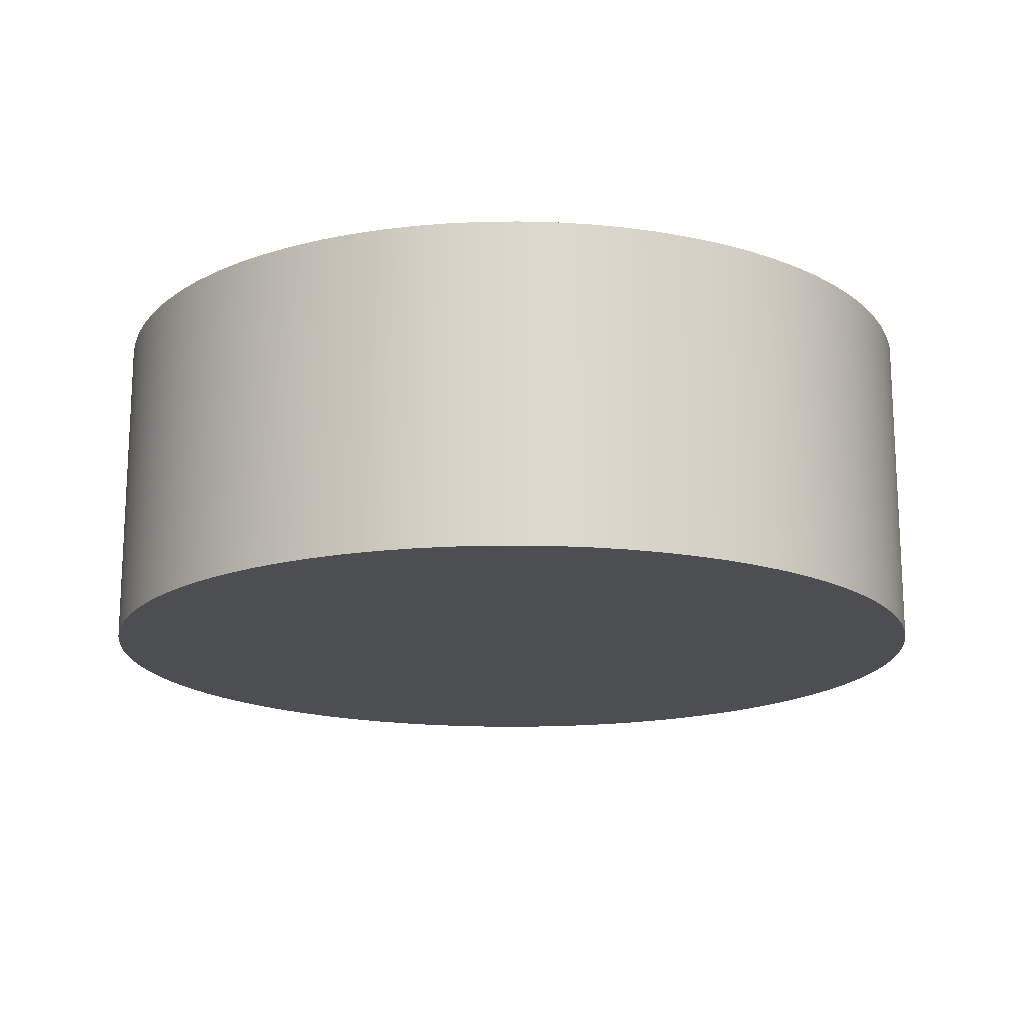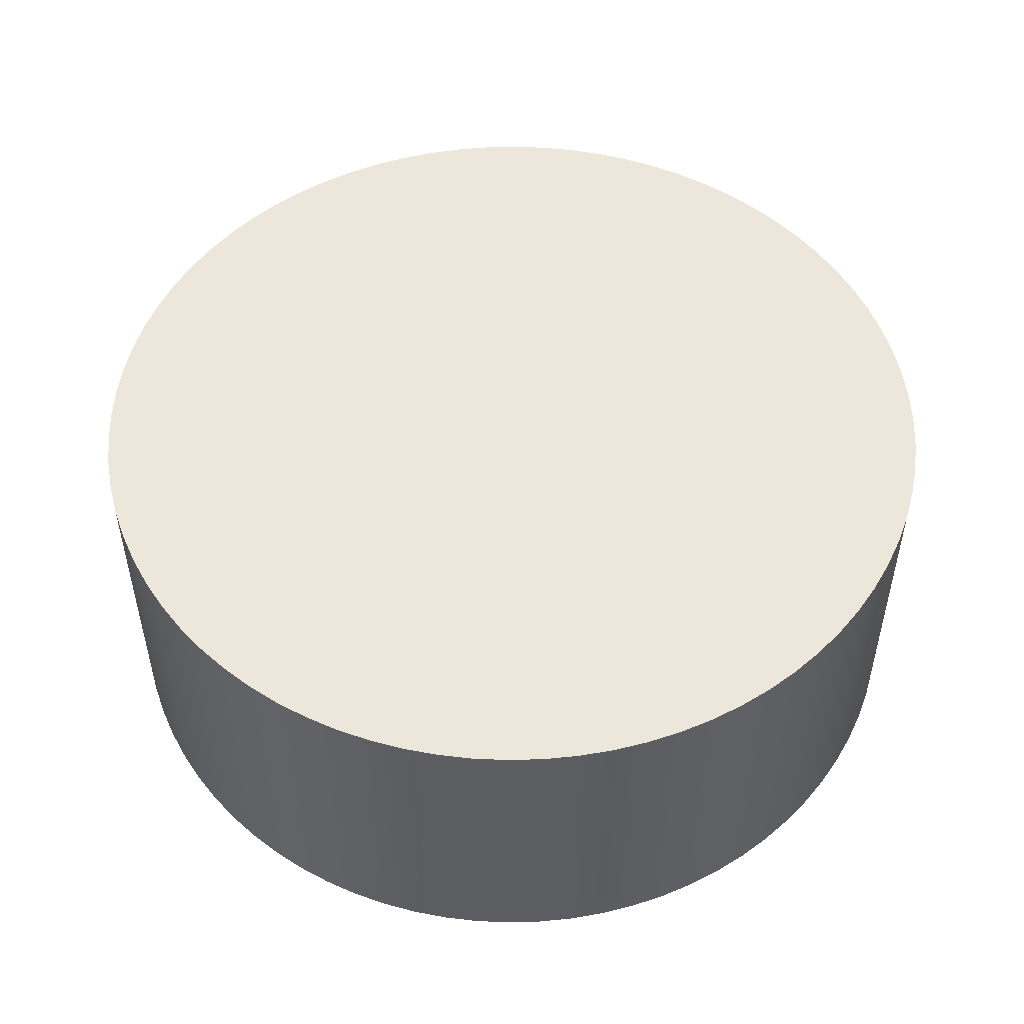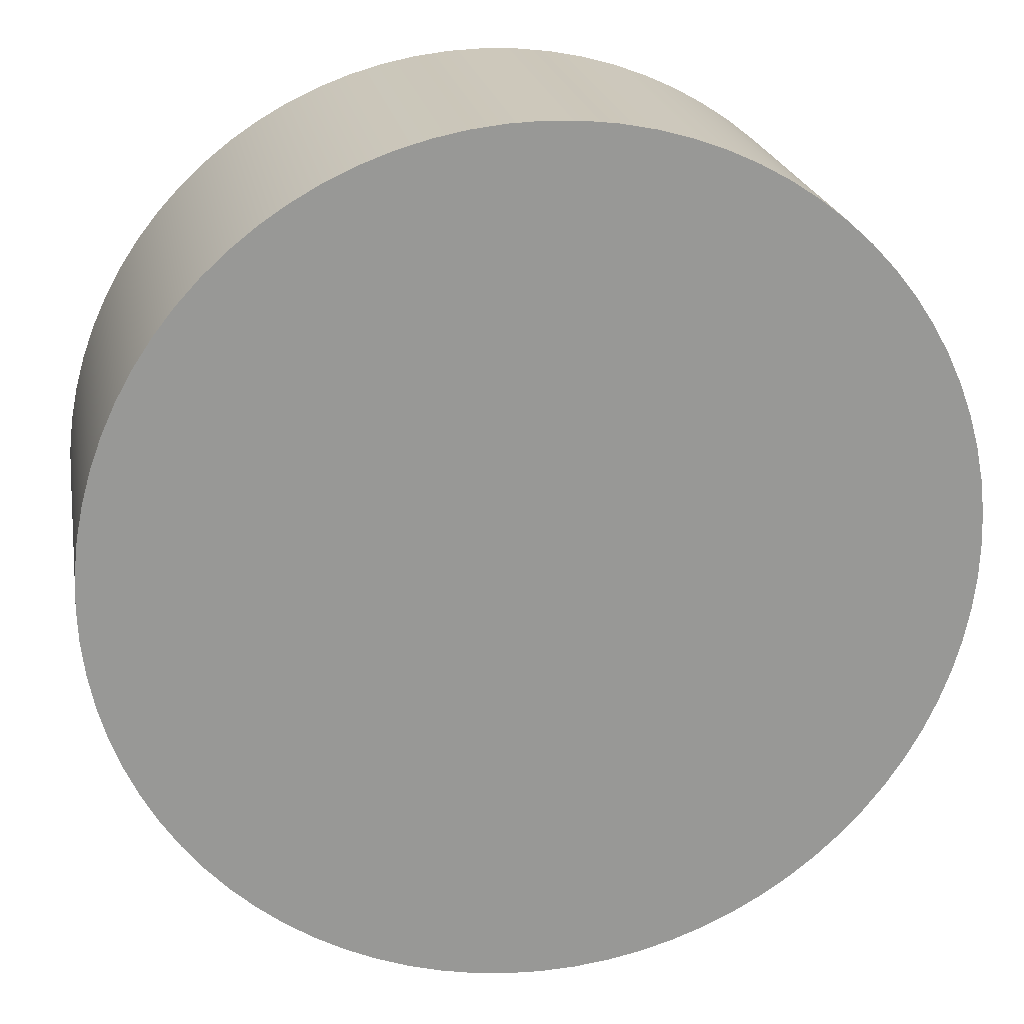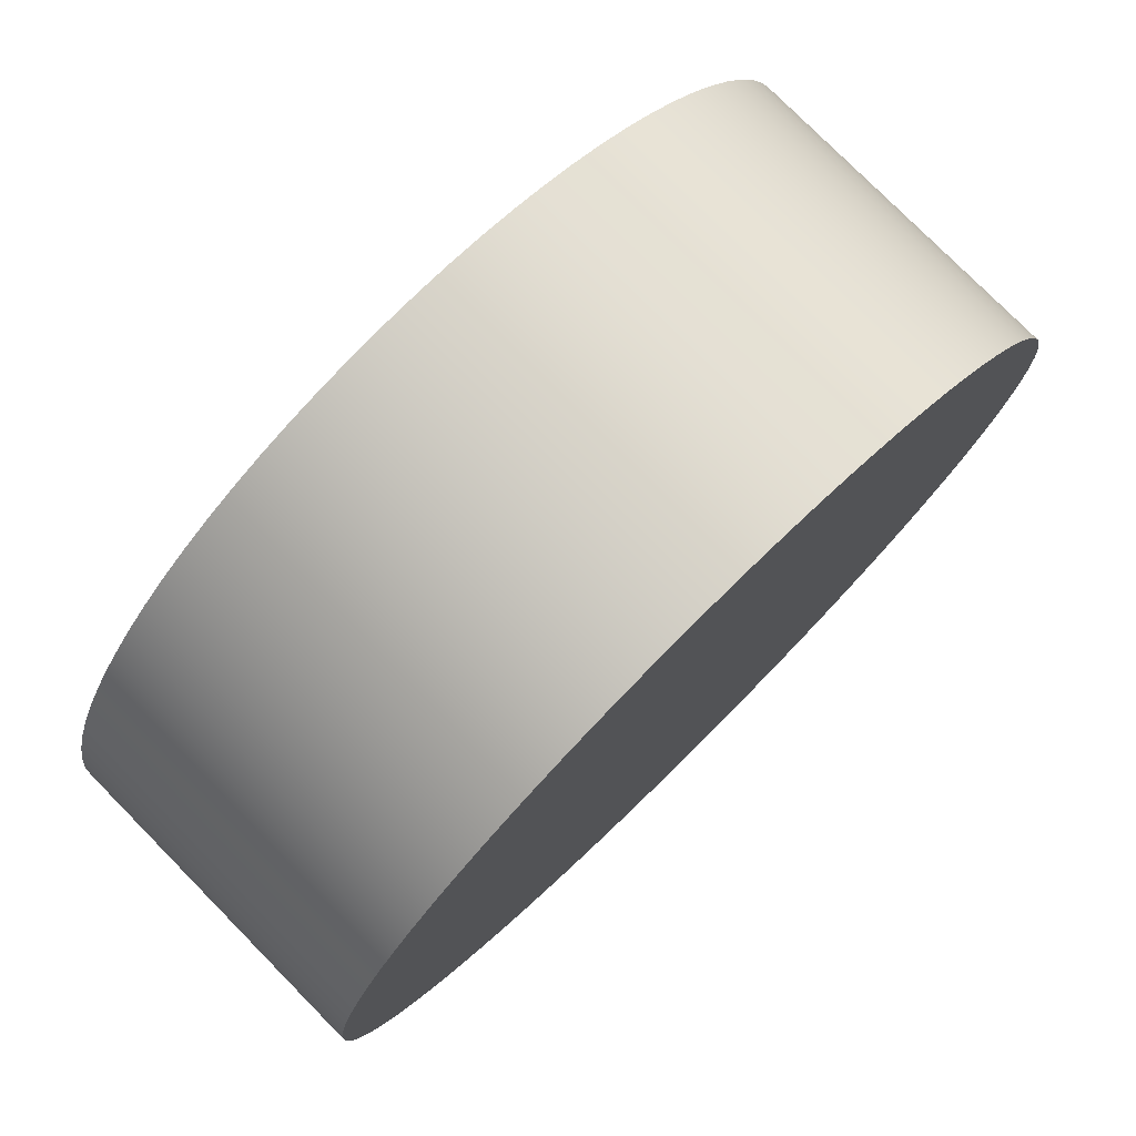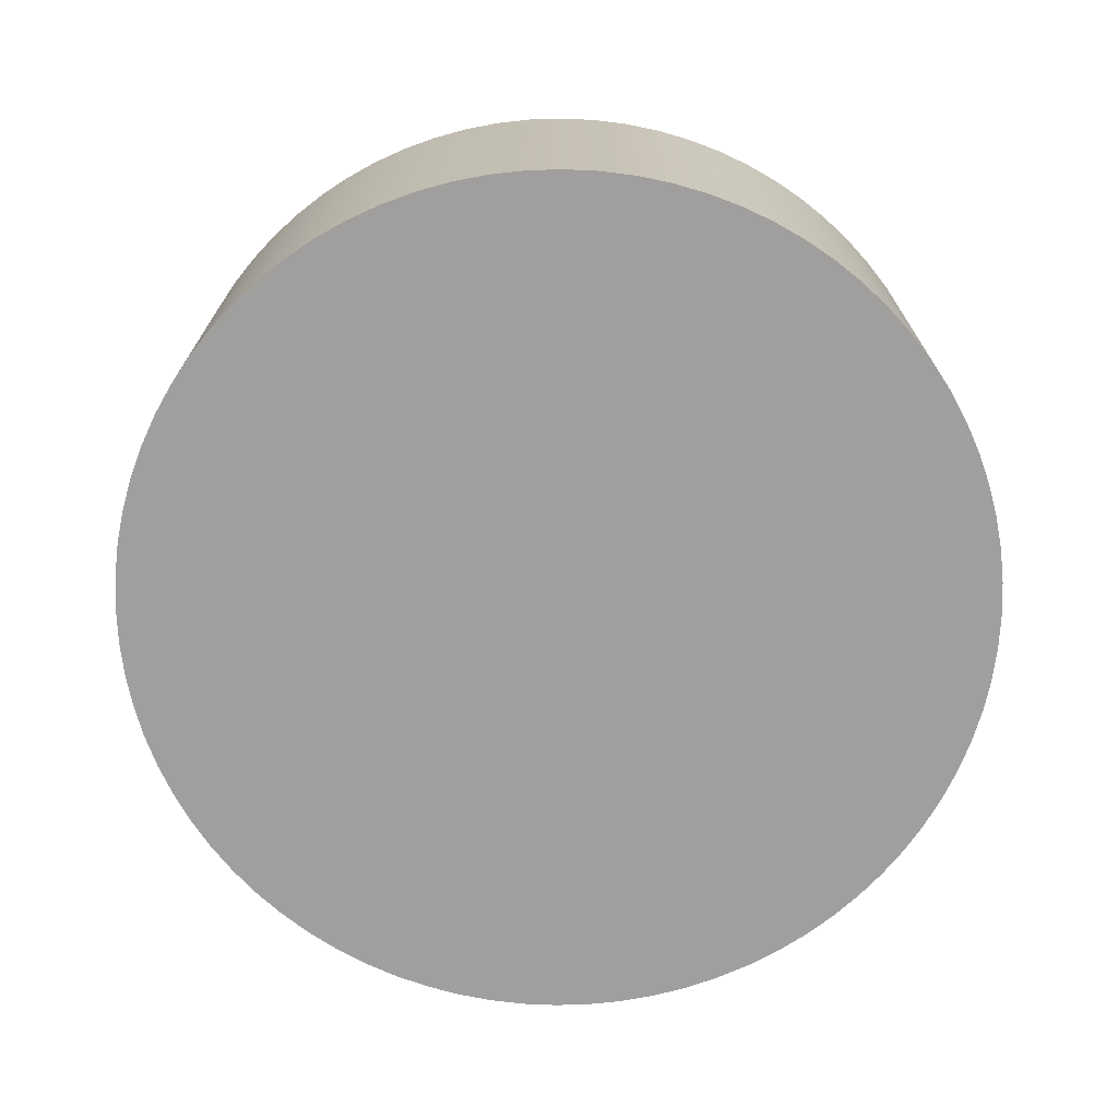
<metadata>
{"format":"obj","ext":"obj","renderer":"f3d","projection":"perspective","resolution":1024,"background":"white","views":[{"elev":-16.8,"azim":-135.9,"up":"+Z"},{"elev":51.4,"azim":50.0,"up":"+Z"},{"elev":21.9,"azim":169.8,"up":"+Y"},{"elev":77.5,"azim":135.4,"up":"+Y"},{"elev":-71.3,"azim":80.6,"up":"+Z"}]}
</metadata>
<code>
v -0.08453 0.1037 0.2711
v -0.07511 0.1037 0.2711
v -0.07514 0.1045 0.2711
v -0.08453 0.1037 0.264
v -0.07514 0.1045 0.264
v -0.07511 0.1037 0.264
v -0.07511 0.1037 0.2711
v -0.07514 0.1045 0.264
v -0.07514 0.1045 0.2711
v -0.07511 0.1037 0.264
v -0.07523 0.1052 0.2711
v -0.07523 0.1052 0.264
v -0.07523 0.1052 0.264
v -0.07523 0.1052 0.2711
v -0.07537 0.1059 0.2711
v -0.07537 0.1059 0.264
v -0.07537 0.1059 0.264
v -0.07537 0.1059 0.2711
v -0.07557 0.1066 0.2711
v -0.07557 0.1066 0.264
v -0.07557 0.1066 0.264
v -0.07557 0.1066 0.2711
v -0.07583 0.1073 0.2711
v -0.07583 0.1073 0.264
v -0.07583 0.1073 0.264
v -0.07583 0.1073 0.2711
v -0.07614 0.108 0.2711
v -0.07614 0.108 0.264
v -0.07614 0.108 0.264
v -0.07614 0.108 0.2711
v -0.0765 0.1087 0.2711
v -0.0765 0.1087 0.264
v -0.0765 0.1087 0.264
v -0.0765 0.1087 0.2711
v -0.07691 0.1093 0.2711
v -0.07691 0.1093 0.264
v -0.07691 0.1093 0.264
v -0.07691 0.1093 0.2711
v -0.07737 0.1098 0.2711
v -0.07737 0.1098 0.264
v -0.07737 0.1098 0.264
v -0.07737 0.1098 0.2711
v -0.07787 0.1104 0.2711
v -0.07787 0.1104 0.264
v -0.07787 0.1104 0.264
v -0.07787 0.1104 0.2711
v -0.07841 0.1109 0.2711
v -0.07841 0.1109 0.264
v -0.07841 0.1109 0.264
v -0.07841 0.1109 0.2711
v -0.07899 0.1114 0.2711
v -0.07899 0.1114 0.264
v -0.07899 0.1114 0.264
v -0.07899 0.1114 0.2711
v -0.07961 0.1118 0.2711
v -0.07961 0.1118 0.264
v -0.07961 0.1118 0.264
v -0.07961 0.1118 0.2711
v -0.08025 0.1121 0.2711
v -0.08025 0.1121 0.264
v -0.08025 0.1121 0.264
v -0.08025 0.1121 0.2711
v -0.08093 0.1124 0.2711
v -0.08093 0.1124 0.264
v -0.08093 0.1124 0.264
v -0.08093 0.1124 0.2711
v -0.08162 0.1127 0.2711
v -0.08162 0.1127 0.264
v -0.08162 0.1127 0.264
v -0.08162 0.1127 0.2711
v -0.08233 0.1129 0.2711
v -0.08233 0.1129 0.264
v -0.08233 0.1129 0.264
v -0.08233 0.1129 0.2711
v -0.08306 0.113 0.2711
v -0.08306 0.113 0.264
v -0.08306 0.113 0.264
v -0.08306 0.113 0.2711
v -0.08379 0.1131 0.2711
v -0.08453 0.1037 0.264
v -0.08379 0.1131 0.264
v -0.08306 0.113 0.264
v -0.08306 0.113 0.2711
v -0.08379 0.1131 0.264
v -0.08379 0.1131 0.2711
v -0.08306 0.113 0.264
v -0.08453 0.1132 0.2711
v -0.08453 0.1132 0.264
v -0.08453 0.1132 0.264
v -0.08453 0.1132 0.2711
v -0.08527 0.1131 0.2711
v -0.08527 0.1131 0.264
v -0.08527 0.1131 0.264
v -0.08527 0.1131 0.2711
v -0.086 0.113 0.2711
v -0.086 0.113 0.264
v -0.086 0.113 0.264
v -0.086 0.113 0.2711
v -0.08673 0.1129 0.2711
v -0.08673 0.1129 0.264
v -0.08673 0.1129 0.264
v -0.08673 0.1129 0.2711
v -0.08744 0.1127 0.2711
v -0.08744 0.1127 0.264
v -0.08744 0.1127 0.264
v -0.08744 0.1127 0.2711
v -0.08453 0.1037 0.2711
v -0.08744 0.1127 0.2711
v -0.08813 0.1124 0.2711
v -0.08813 0.1124 0.264
v -0.08813 0.1124 0.264
v -0.08813 0.1124 0.2711
v -0.08881 0.1121 0.2711
v -0.08881 0.1121 0.264
v -0.08881 0.1121 0.264
v -0.08881 0.1121 0.2711
v -0.08945 0.1118 0.2711
v -0.08945 0.1118 0.264
v -0.08945 0.1118 0.264
v -0.08945 0.1118 0.2711
v -0.09007 0.1114 0.2711
v -0.09007 0.1114 0.264
v -0.09007 0.1114 0.264
v -0.09007 0.1114 0.2711
v -0.09065 0.1109 0.2711
v -0.09065 0.1109 0.264
v -0.09065 0.1109 0.264
v -0.09065 0.1109 0.2711
v -0.09119 0.1104 0.2711
v -0.09119 0.1104 0.264
v -0.09119 0.1104 0.264
v -0.09119 0.1104 0.2711
v -0.09169 0.1098 0.2711
v -0.09169 0.1098 0.264
v -0.09169 0.1098 0.264
v -0.09169 0.1098 0.2711
v -0.09215 0.1093 0.2711
v -0.09215 0.1093 0.264
v -0.09215 0.1093 0.264
v -0.09215 0.1093 0.2711
v -0.09256 0.1087 0.2711
v -0.09256 0.1087 0.264
v -0.09256 0.1087 0.264
v -0.09256 0.1087 0.2711
v -0.09292 0.108 0.2711
v -0.09292 0.108 0.264
v -0.09292 0.108 0.264
v -0.09292 0.108 0.2711
v -0.09323 0.1073 0.2711
v -0.09323 0.1073 0.264
v -0.09323 0.1073 0.264
v -0.09323 0.1073 0.2711
v -0.09349 0.1066 0.2711
v -0.09349 0.1066 0.264
v -0.09349 0.1066 0.264
v -0.09349 0.1066 0.2711
v -0.09369 0.1059 0.2711
v -0.09369 0.1059 0.264
v -0.09369 0.1059 0.264
v -0.09369 0.1059 0.2711
v -0.09383 0.1052 0.2711
v -0.09383 0.1052 0.264
v -0.09383 0.1052 0.264
v -0.09383 0.1052 0.2711
v -0.09392 0.1045 0.2711
v -0.09392 0.1045 0.264
v -0.09392 0.1045 0.264
v -0.09392 0.1045 0.2711
v -0.09395 0.1037 0.2711
v -0.09395 0.1037 0.264
v -0.09395 0.1037 0.264
v -0.09395 0.1037 0.2711
v -0.09392 0.103 0.2711
v -0.09392 0.103 0.264
v -0.09392 0.103 0.264
v -0.09392 0.103 0.2711
v -0.09383 0.1023 0.2711
v -0.09383 0.1023 0.264
v -0.09383 0.1023 0.264
v -0.09383 0.1023 0.2711
v -0.09369 0.1015 0.2711
v -0.09369 0.1015 0.264
v -0.09369 0.1015 0.264
v -0.09369 0.1015 0.2711
v -0.09349 0.1008 0.2711
v -0.09349 0.1008 0.264
v -0.09349 0.1008 0.264
v -0.09349 0.1008 0.2711
v -0.09323 0.1001 0.2711
v -0.09323 0.1001 0.264
v -0.09323 0.1001 0.264
v -0.09323 0.1001 0.2711
v -0.09292 0.09945 0.2711
v -0.09292 0.09945 0.264
v -0.09292 0.09945 0.264
v -0.09292 0.09945 0.2711
v -0.09256 0.09881 0.2711
v -0.09256 0.09881 0.264
v -0.09256 0.09881 0.264
v -0.09256 0.09881 0.2711
v -0.09215 0.09819 0.2711
v -0.09215 0.09819 0.264
v -0.09215 0.09819 0.264
v -0.09215 0.09819 0.2711
v -0.09169 0.09761 0.2711
v -0.09169 0.09761 0.264
v -0.09169 0.09761 0.264
v -0.09169 0.09761 0.2711
v -0.09119 0.09707 0.2711
v -0.09119 0.09707 0.264
v -0.09119 0.09707 0.264
v -0.09119 0.09707 0.2711
v -0.09065 0.09657 0.2711
v -0.09065 0.09657 0.264
v -0.09065 0.09657 0.264
v -0.09065 0.09657 0.2711
v -0.09007 0.09611 0.2711
v -0.09007 0.09611 0.264
v -0.09007 0.09611 0.264
v -0.09007 0.09611 0.2711
v -0.08945 0.0957 0.2711
v -0.08945 0.0957 0.264
v -0.08945 0.0957 0.264
v -0.08945 0.0957 0.2711
v -0.08881 0.09534 0.2711
v -0.08881 0.09534 0.264
v -0.08881 0.09534 0.264
v -0.08881 0.09534 0.2711
v -0.08813 0.09503 0.2711
v -0.08813 0.09503 0.264
v -0.08813 0.09503 0.264
v -0.08813 0.09503 0.2711
v -0.08744 0.09477 0.2711
v -0.08744 0.09477 0.264
v -0.08744 0.09477 0.264
v -0.08744 0.09477 0.2711
v -0.08673 0.09457 0.2711
v -0.08673 0.09457 0.264
v -0.08673 0.09457 0.264
v -0.08673 0.09457 0.2711
v -0.086 0.09443 0.2711
v -0.086 0.09443 0.264
v -0.086 0.09443 0.264
v -0.086 0.09443 0.2711
v -0.08453 0.1037 0.2711
v -0.086 0.09443 0.2711
v -0.08527 0.09434 0.2711
v -0.08527 0.09434 0.264
v -0.08527 0.09434 0.264
v -0.08527 0.09434 0.2711
v -0.08453 0.09431 0.2711
v -0.08453 0.09431 0.264
v -0.08527 0.09434 0.2711
v -0.08453 0.09431 0.264
v -0.08453 0.09431 0.2711
v -0.08453 0.09431 0.264
v -0.08379 0.09434 0.2711
v -0.08379 0.09434 0.264
v -0.08379 0.09434 0.264
v -0.08379 0.09434 0.2711
v -0.08306 0.09443 0.2711
v -0.08306 0.09443 0.264
v -0.08306 0.09443 0.264
v -0.08306 0.09443 0.2711
v -0.08233 0.09457 0.2711
v -0.08233 0.09457 0.264
v -0.08233 0.09457 0.264
v -0.08233 0.09457 0.2711
v -0.08162 0.09477 0.2711
v -0.08162 0.09477 0.264
v -0.08162 0.09477 0.264
v -0.08162 0.09477 0.2711
v -0.08093 0.09503 0.2711
v -0.08453 0.1037 0.264
v -0.08093 0.09503 0.264
v -0.08162 0.09477 0.264
v -0.08093 0.09503 0.264
v -0.08093 0.09503 0.2711
v -0.08025 0.09534 0.2711
v -0.08025 0.09534 0.264
v -0.08025 0.09534 0.264
v -0.08025 0.09534 0.2711
v -0.07961 0.0957 0.2711
v -0.07961 0.0957 0.264
v -0.07961 0.0957 0.264
v -0.07961 0.0957 0.2711
v -0.07899 0.09611 0.2711
v -0.07899 0.09611 0.264
v -0.07899 0.09611 0.264
v -0.07899 0.09611 0.2711
v -0.07841 0.09657 0.2711
v -0.07841 0.09657 0.264
v -0.07841 0.09657 0.264
v -0.07841 0.09657 0.2711
v -0.07787 0.09707 0.2711
v -0.07787 0.09707 0.264
v -0.07787 0.09707 0.264
v -0.07787 0.09707 0.2711
v -0.07737 0.09761 0.2711
v -0.07737 0.09761 0.264
v -0.07737 0.09761 0.264
v -0.07737 0.09761 0.2711
v -0.07691 0.09819 0.2711
v -0.07691 0.09819 0.264
v -0.07691 0.09819 0.264
v -0.07691 0.09819 0.2711
v -0.0765 0.09881 0.2711
v -0.0765 0.09881 0.264
v -0.0765 0.09881 0.264
v -0.0765 0.09881 0.2711
v -0.07614 0.09945 0.2711
v -0.07614 0.09945 0.264
v -0.07614 0.09945 0.264
v -0.07614 0.09945 0.2711
v -0.07583 0.1001 0.2711
v -0.07583 0.1001 0.264
v -0.07583 0.1001 0.264
v -0.07583 0.1001 0.2711
v -0.07557 0.1008 0.2711
v -0.07557 0.1008 0.264
v -0.07557 0.1008 0.264
v -0.07557 0.1008 0.2711
v -0.07537 0.1015 0.2711
v -0.07537 0.1015 0.264
v -0.07537 0.1015 0.264
v -0.07537 0.1015 0.2711
v -0.07523 0.1023 0.2711
v -0.07523 0.1023 0.264
v -0.07523 0.1023 0.264
v -0.07523 0.1023 0.2711
v -0.07514 0.103 0.2711
v -0.07514 0.103 0.264
v -0.07514 0.103 0.264
v -0.07514 0.103 0.2711
v -0.07514 0.103 0.2711
v -0.07514 0.103 0.264
v -0.07514 0.103 0.2711
v -0.07514 0.103 0.264
g Node #0
f 1 2 3
f 4 5 6
f 7 8 9
f 8 7 10
f 1 3 11
f 4 12 5
f 9 13 14
f 13 9 8
f 1 11 15
f 4 16 12
f 14 17 18
f 17 14 13
f 1 15 19
f 4 20 16
f 18 21 22
f 21 18 17
f 1 19 23
f 4 24 20
f 22 25 26
f 25 22 21
f 1 23 27
f 4 28 24
f 26 29 30
f 29 26 25
f 1 27 31
f 4 32 28
f 30 33 34
f 33 30 29
f 1 31 35
f 4 36 32
f 34 37 38
f 37 34 33
f 1 35 39
f 4 40 36
f 38 41 42
f 41 38 37
f 1 39 43
f 4 44 40
f 42 45 46
f 45 42 41
f 1 43 47
f 4 48 44
f 46 49 50
f 49 46 45
f 1 47 51
f 4 52 48
f 50 53 54
f 53 50 49
f 1 51 55
f 4 56 52
f 54 57 58
f 57 54 53
f 1 55 59
f 4 60 56
f 58 61 62
f 61 58 57
f 1 59 63
f 4 64 60
f 62 65 66
f 65 62 61
f 1 63 67
f 4 68 64
f 66 69 70
f 69 66 65
f 1 67 71
f 4 72 68
f 70 73 74
f 73 70 69
f 1 71 75
f 4 76 72
f 74 77 78
f 77 74 73
f 1 75 79
f 80 81 82
f 83 84 85
f 84 83 86
f 1 79 87
f 80 88 81
f 85 89 90
f 89 85 84
f 1 87 91
f 80 92 88
f 90 93 94
f 93 90 89
f 1 91 95
f 80 96 92
f 94 97 98
f 97 94 93
f 1 95 99
f 80 100 96
f 98 101 102
f 101 98 97
f 1 99 103
f 80 104 100
f 102 105 106
f 105 102 101
f 107 108 109
f 80 110 104
f 106 111 112
f 111 106 105
f 107 109 113
f 80 114 110
f 112 115 116
f 115 112 111
f 107 113 117
f 80 118 114
f 116 119 120
f 119 116 115
f 107 117 121
f 80 122 118
f 120 123 124
f 123 120 119
f 107 121 125
f 80 126 122
f 124 127 128
f 127 124 123
f 107 125 129
f 80 130 126
f 128 131 132
f 131 128 127
f 107 129 133
f 80 134 130
f 132 135 136
f 135 132 131
f 107 133 137
f 80 138 134
f 136 139 140
f 139 136 135
f 107 137 141
f 80 142 138
f 140 143 144
f 143 140 139
f 107 141 145
f 80 146 142
f 144 147 148
f 147 144 143
f 107 145 149
f 80 150 146
f 148 151 152
f 151 148 147
f 107 149 153
f 80 154 150
f 152 155 156
f 155 152 151
f 107 153 157
f 80 158 154
f 156 159 160
f 159 156 155
f 107 157 161
f 80 162 158
f 160 163 164
f 163 160 159
f 107 161 165
f 80 166 162
f 164 167 168
f 167 164 163
f 107 165 169
f 80 170 166
f 168 171 172
f 171 168 167
f 107 169 173
f 80 174 170
f 172 175 176
f 175 172 171
f 107 173 177
f 80 178 174
f 176 179 180
f 179 176 175
f 107 177 181
f 80 182 178
f 180 183 184
f 183 180 179
f 107 181 185
f 80 186 182
f 184 187 188
f 187 184 183
f 107 185 189
f 80 190 186
f 188 191 192
f 191 188 187
f 107 189 193
f 80 194 190
f 192 195 196
f 195 192 191
f 107 193 197
f 80 198 194
f 196 199 200
f 199 196 195
f 107 197 201
f 80 202 198
f 200 203 204
f 203 200 199
f 107 201 205
f 80 206 202
f 204 207 208
f 207 204 203
f 107 205 209
f 80 210 206
f 208 211 212
f 211 208 207
f 107 209 213
f 80 214 210
f 212 215 216
f 215 212 211
f 107 213 217
f 80 218 214
f 216 219 220
f 219 216 215
f 107 217 221
f 80 222 218
f 220 223 224
f 223 220 219
f 107 221 225
f 80 226 222
f 224 227 228
f 227 224 223
f 107 225 229
f 80 230 226
f 228 231 232
f 231 228 227
f 107 229 233
f 80 234 230
f 232 235 236
f 235 232 231
f 107 233 237
f 80 238 234
f 236 239 240
f 239 236 235
f 107 237 241
f 80 242 238
f 240 243 244
f 243 240 239
f 245 246 247
f 80 248 242
f 244 249 250
f 249 244 243
f 245 247 251
f 80 252 248
f 253 254 255
f 256 250 249
f 245 251 257
f 80 258 252
f 255 259 260
f 259 255 254
f 245 257 261
f 80 262 258
f 260 263 264
f 263 260 259
f 245 261 265
f 80 266 262
f 264 267 268
f 267 264 263
f 245 265 269
f 80 270 266
f 268 271 272
f 271 268 267
f 245 269 273
f 274 275 276
f 272 277 278
f 277 272 271
f 245 273 279
f 274 280 275
f 278 281 282
f 281 278 277
f 245 279 283
f 274 284 280
f 282 285 286
f 285 282 281
f 245 283 287
f 274 288 284
f 286 289 290
f 289 286 285
f 245 287 291
f 274 292 288
f 290 293 294
f 293 290 289
f 245 291 295
f 274 296 292
f 294 297 298
f 297 294 293
f 245 295 299
f 274 300 296
f 298 301 302
f 301 298 297
f 245 299 303
f 274 304 300
f 302 305 306
f 305 302 301
f 245 303 307
f 274 308 304
f 306 309 310
f 309 306 305
f 245 307 311
f 274 312 308
f 310 313 314
f 313 310 309
f 245 311 315
f 274 316 312
f 314 317 318
f 317 314 313
f 245 315 319
f 274 320 316
f 318 321 322
f 321 318 317
f 245 319 323
f 274 324 320
f 322 325 326
f 325 322 321
f 245 323 327
f 274 328 324
f 326 329 330
f 329 326 325
f 245 327 331
f 274 332 328
f 330 333 334
f 333 330 329
f 1 335 2
f 4 6 336
f 337 10 7
f 10 337 338

</code>
